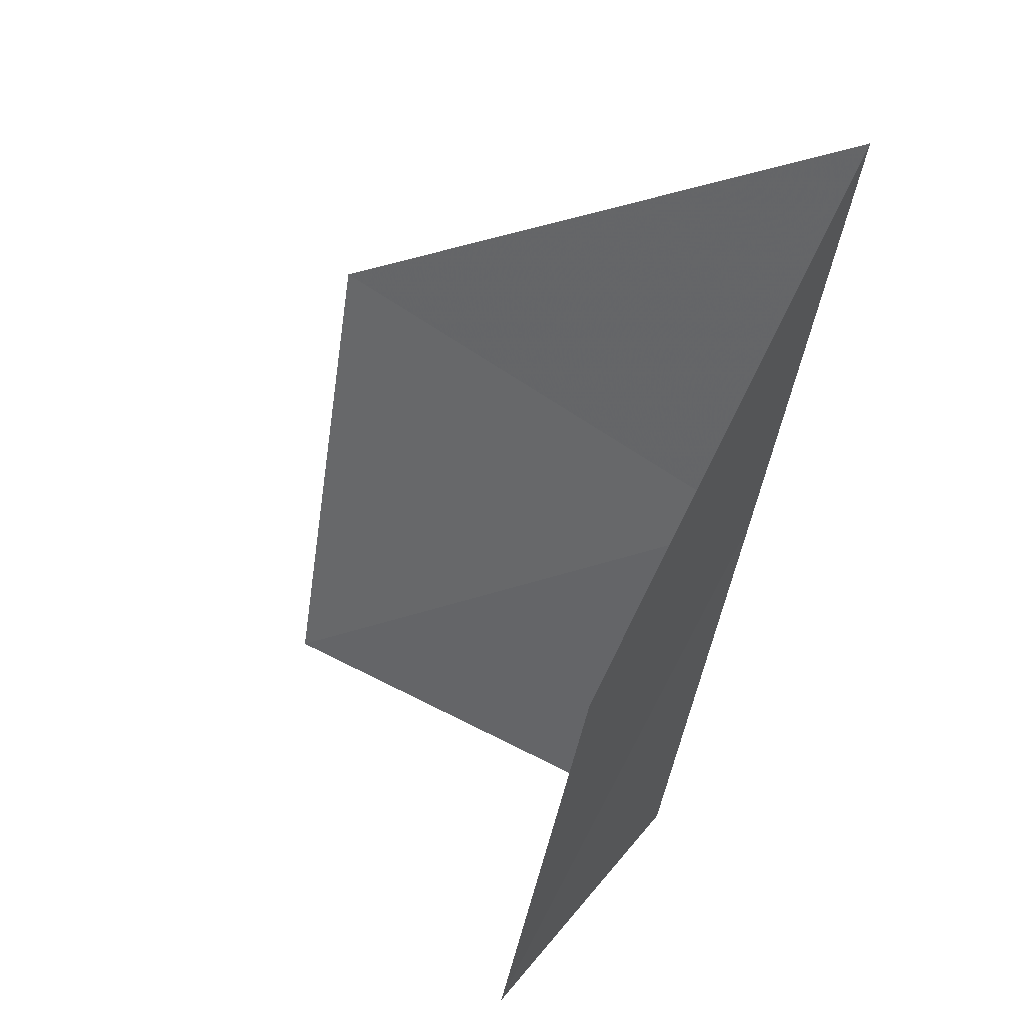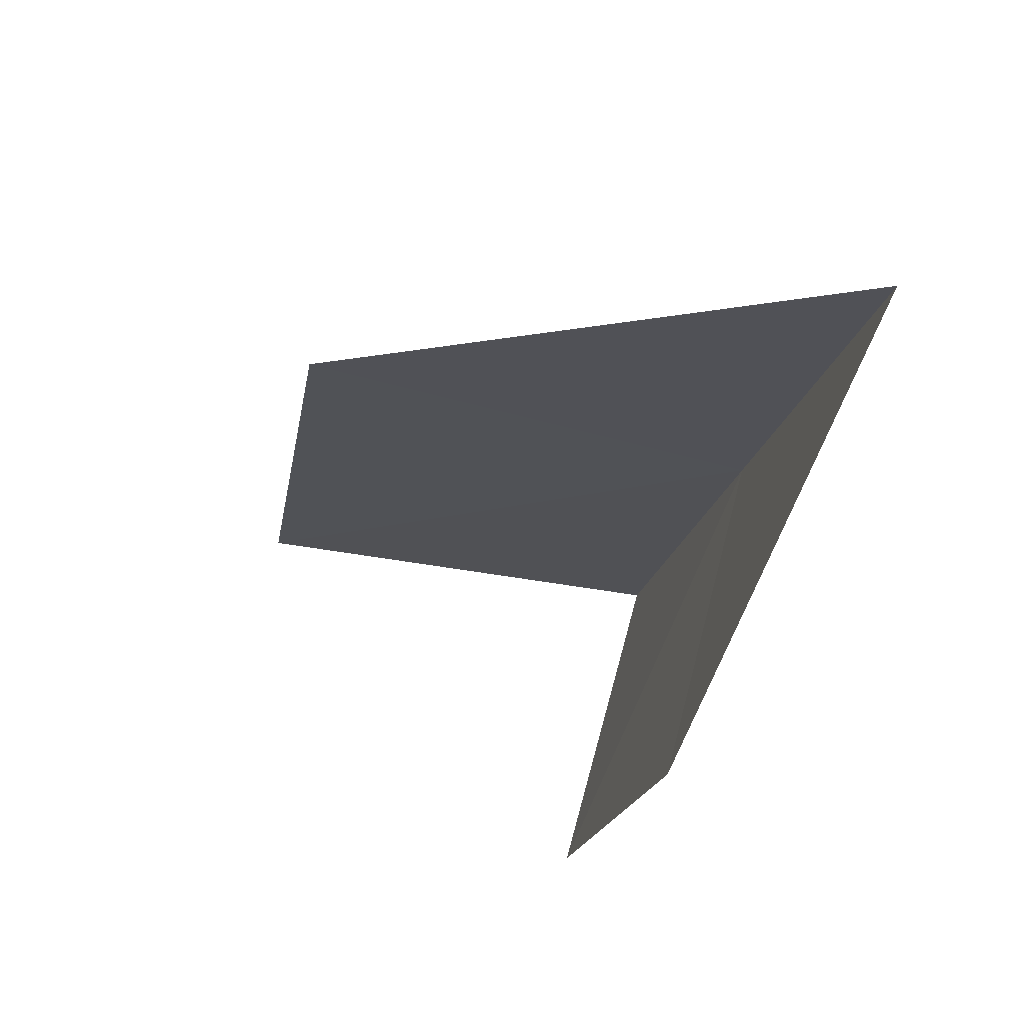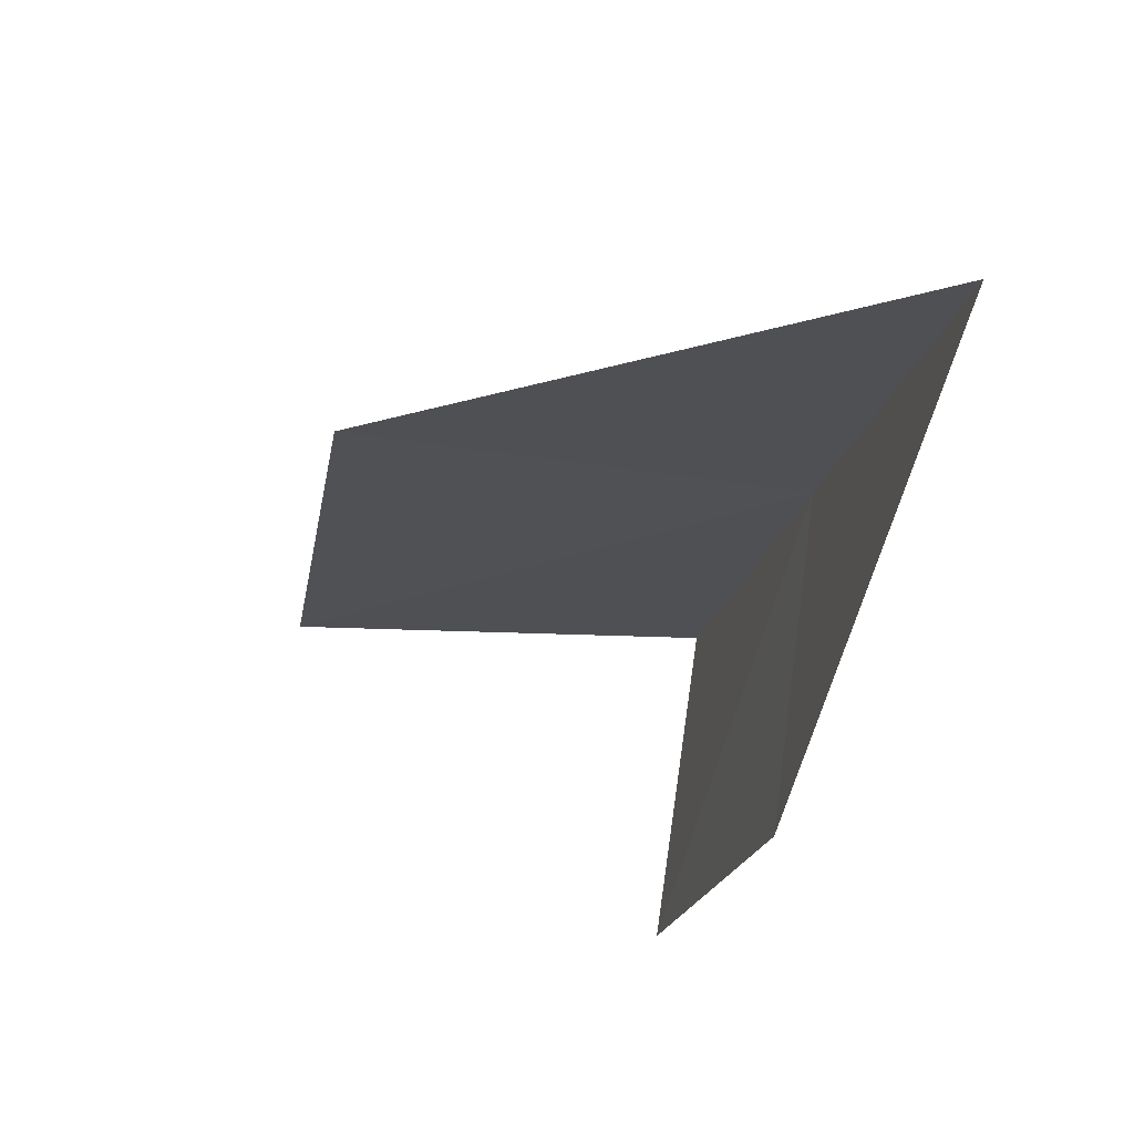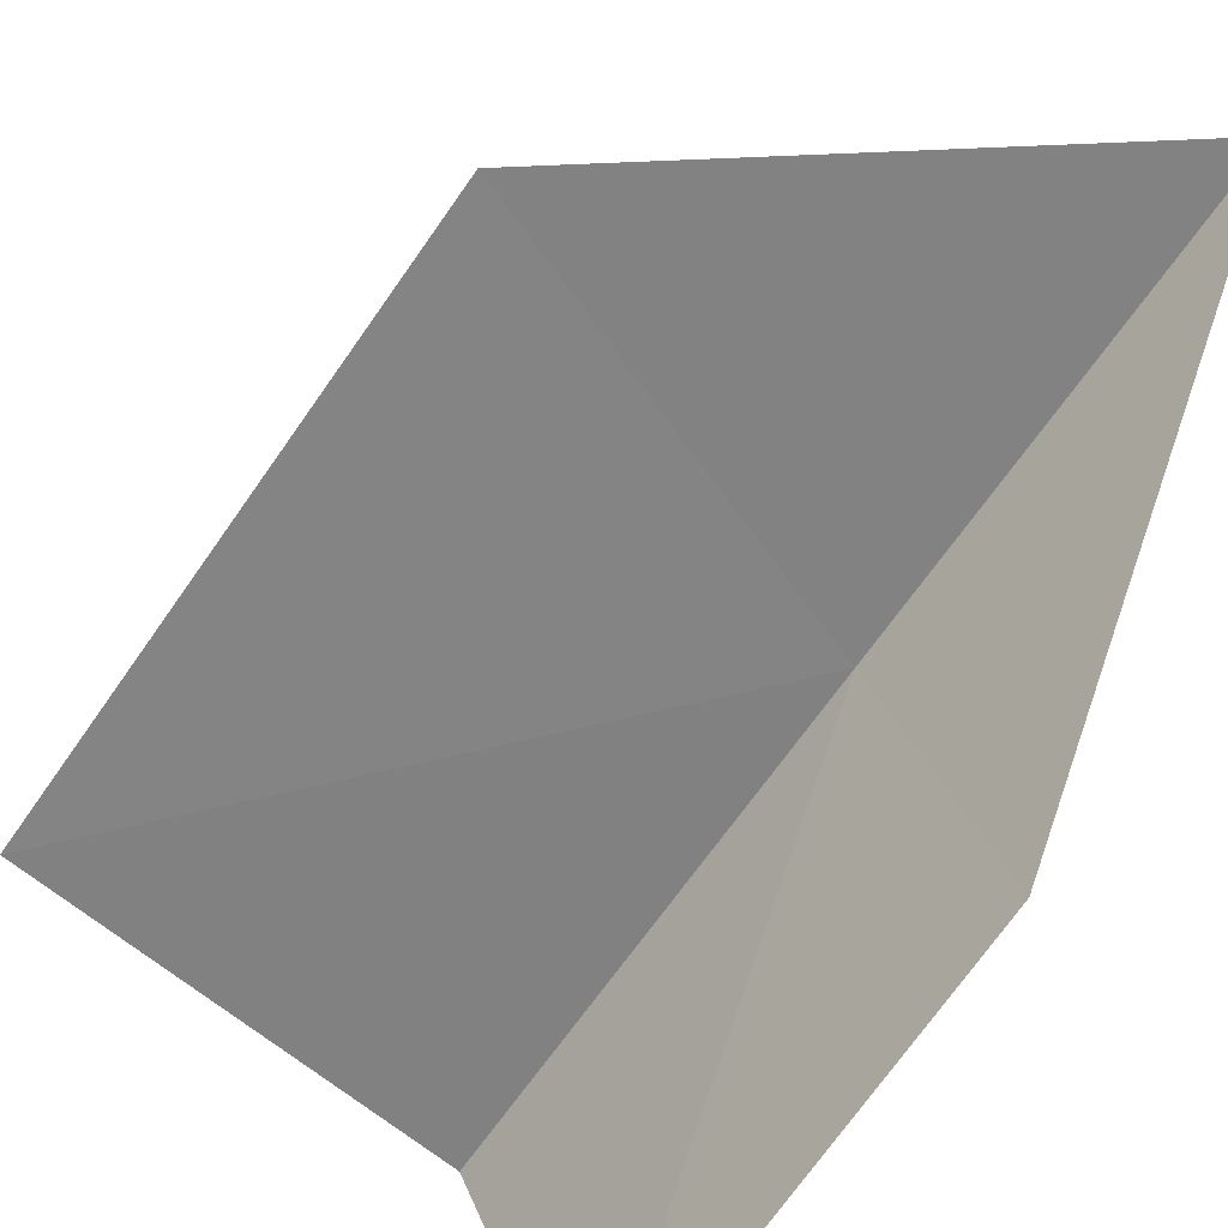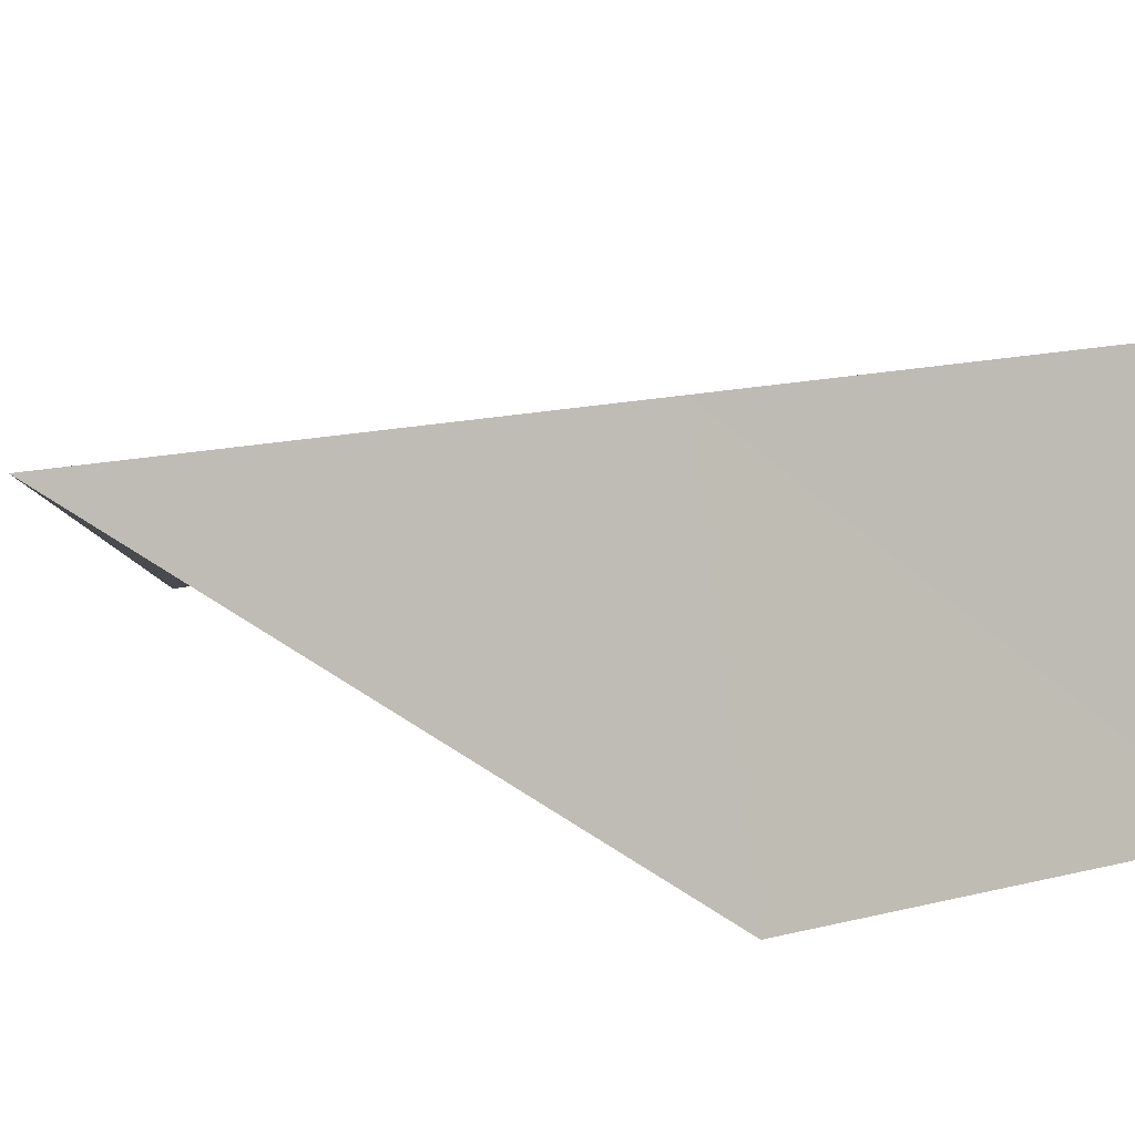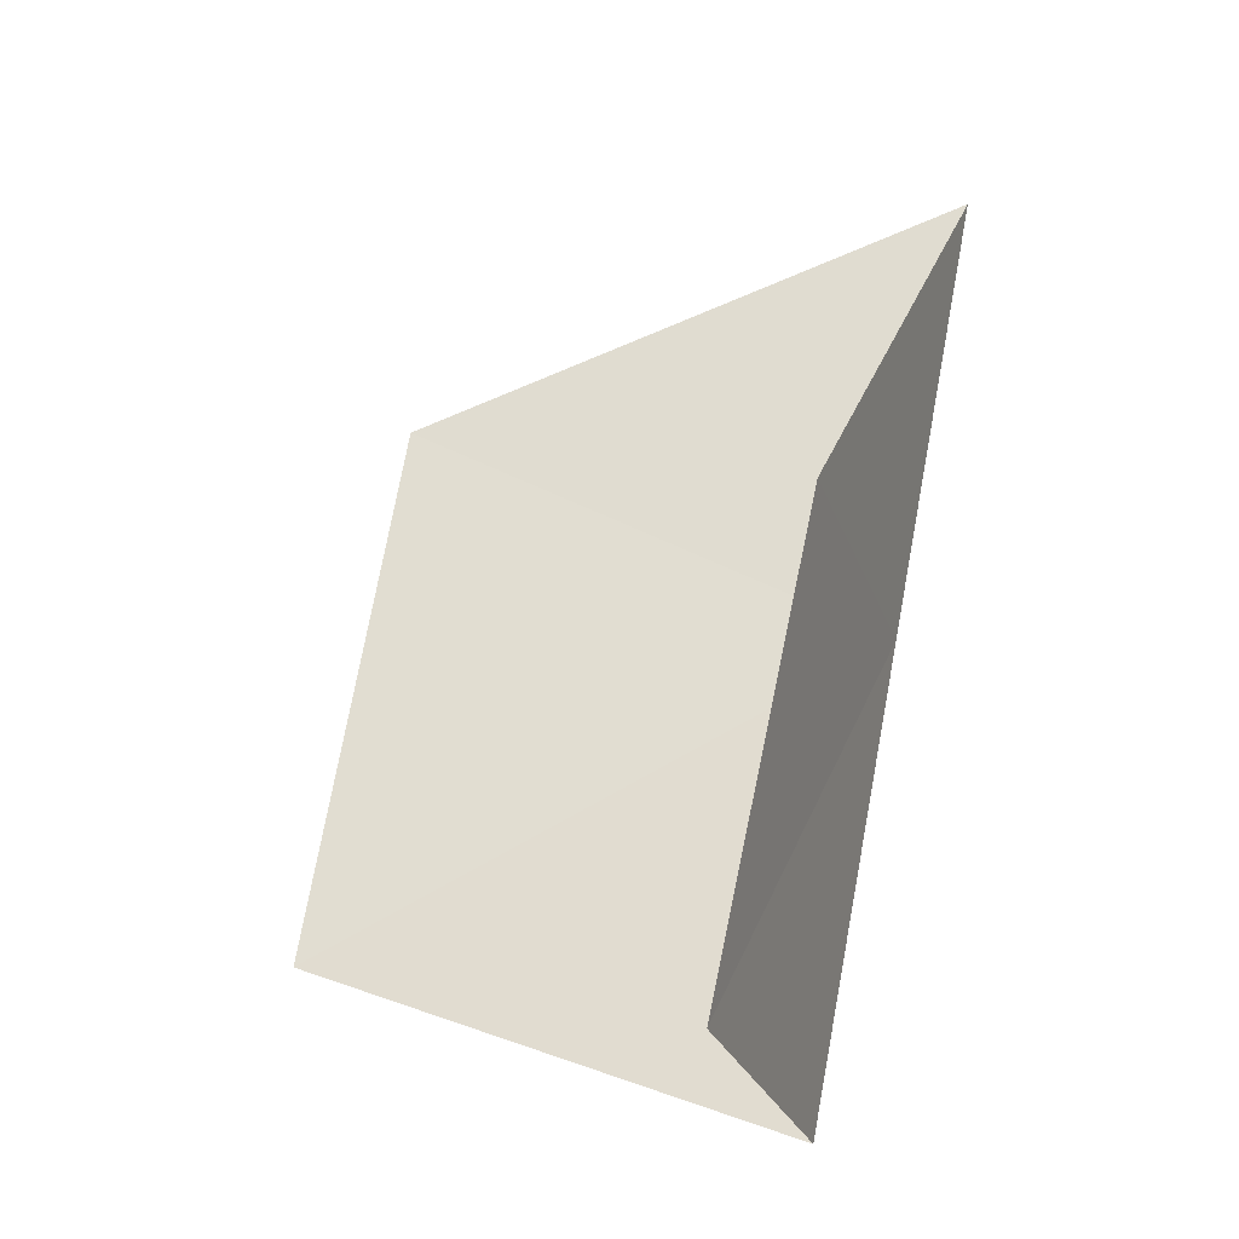
<metadata>
{"format":"obj","ext":"obj","renderer":"f3d","projection":"perspective","resolution":1024,"background":"white","views":[{"elev":33.1,"azim":47.5,"up":"+Z"},{"elev":67.5,"azim":31.4,"up":"+Z"},{"elev":68.4,"azim":24.5,"up":"+Z"},{"elev":-75.5,"azim":-26.4,"up":"+Y"},{"elev":18.6,"azim":66.5,"up":"+Y"},{"elev":-24.2,"azim":32.4,"up":"+Z"}]}
</metadata>
<code>
v 8.397 2.416 40.12
v 8.304 2.387 39.63
v 8.411 2.017 39.64
v 8.49 2.446 40.6
v 8.503 2.057 40.11
v 7.976 2.179 40.36
v 7.888 2.145 39.8
f 1 3 2
f 1 4 5
f 1 5 3
f 1 7 6
f 1 2 7
f 1 6 4

</code>
